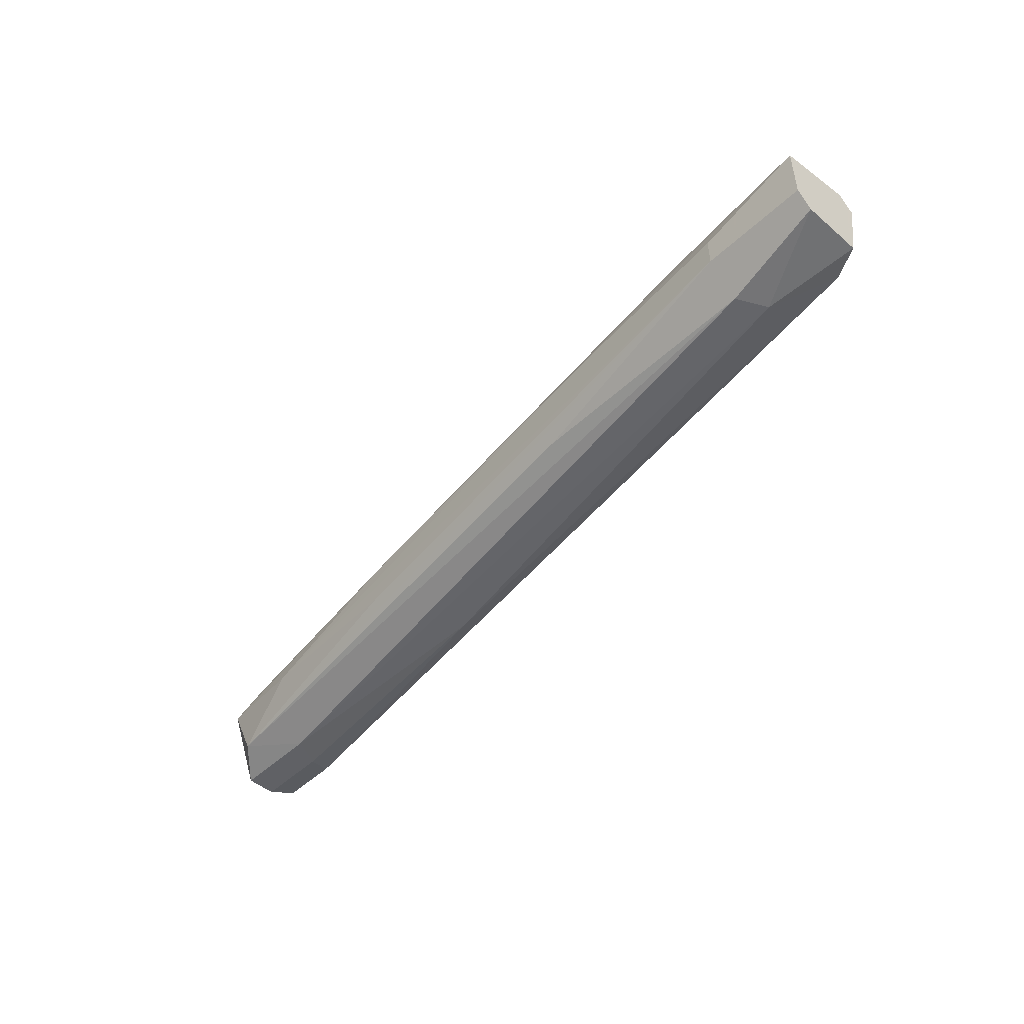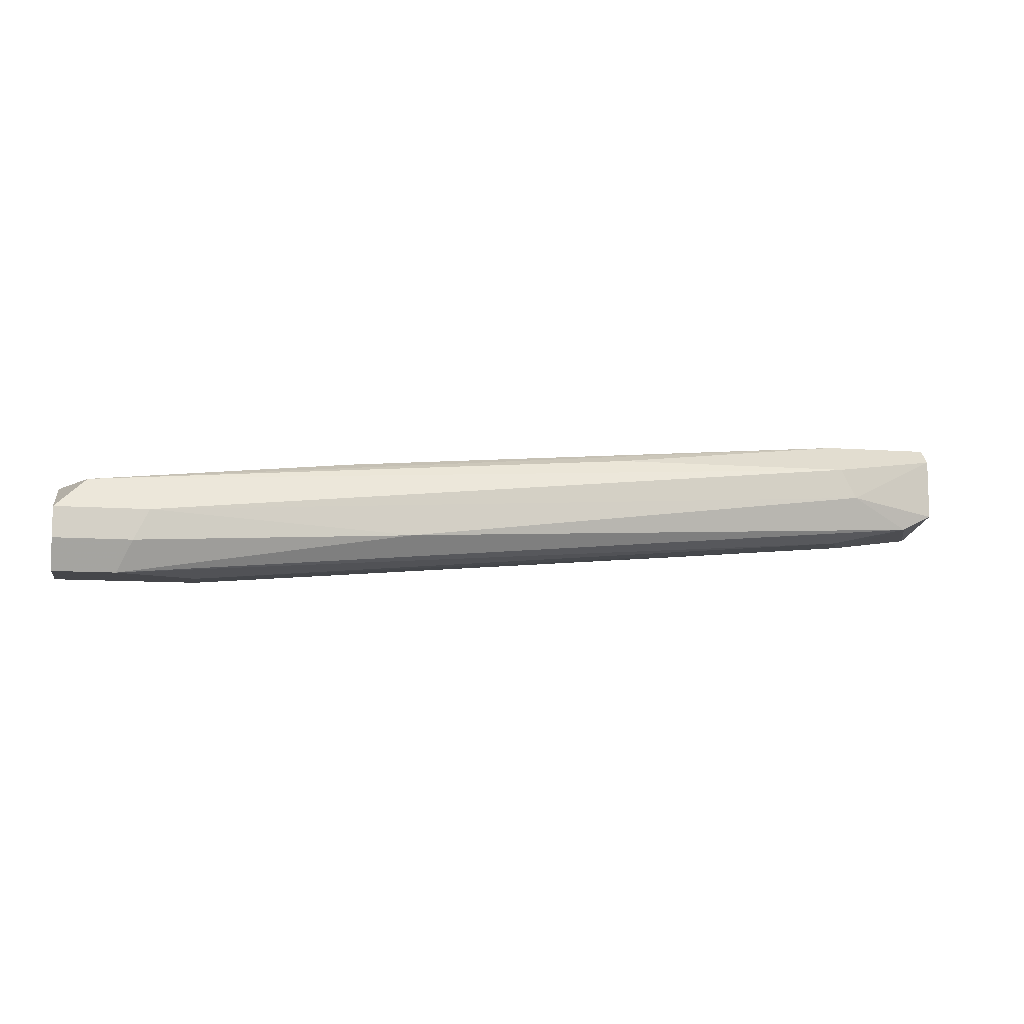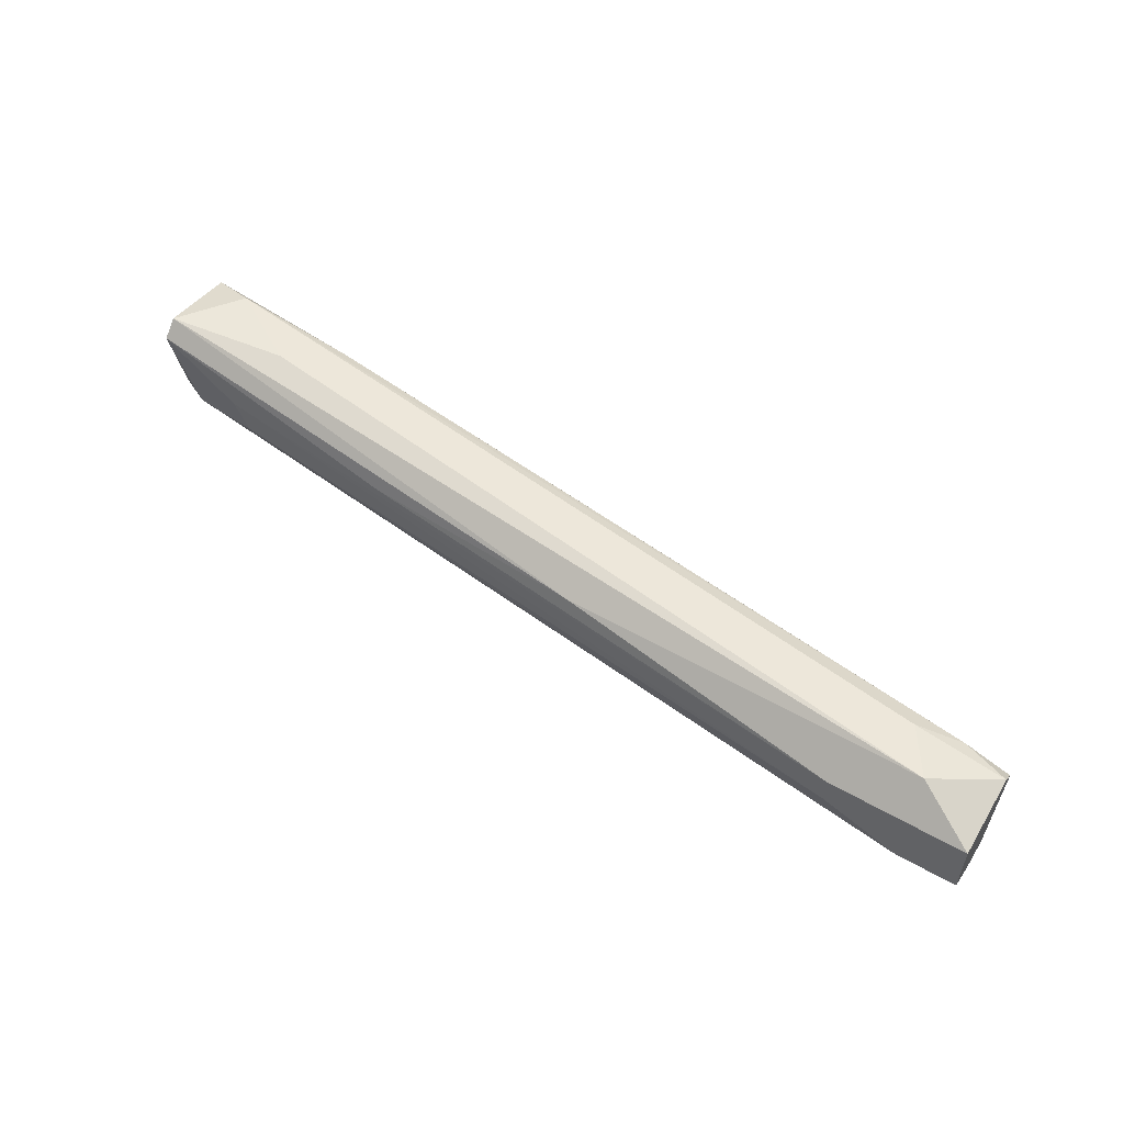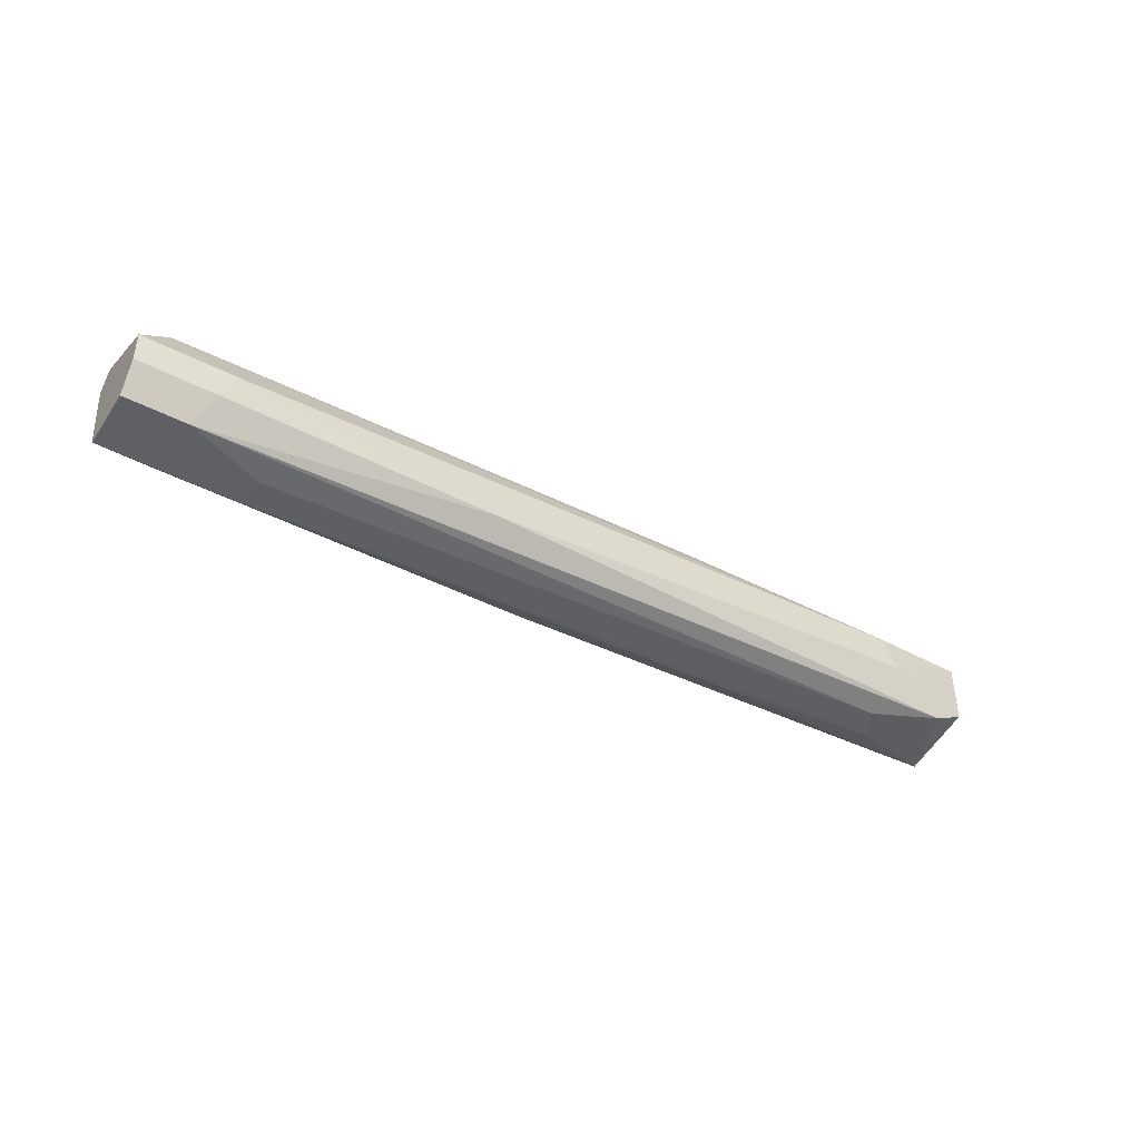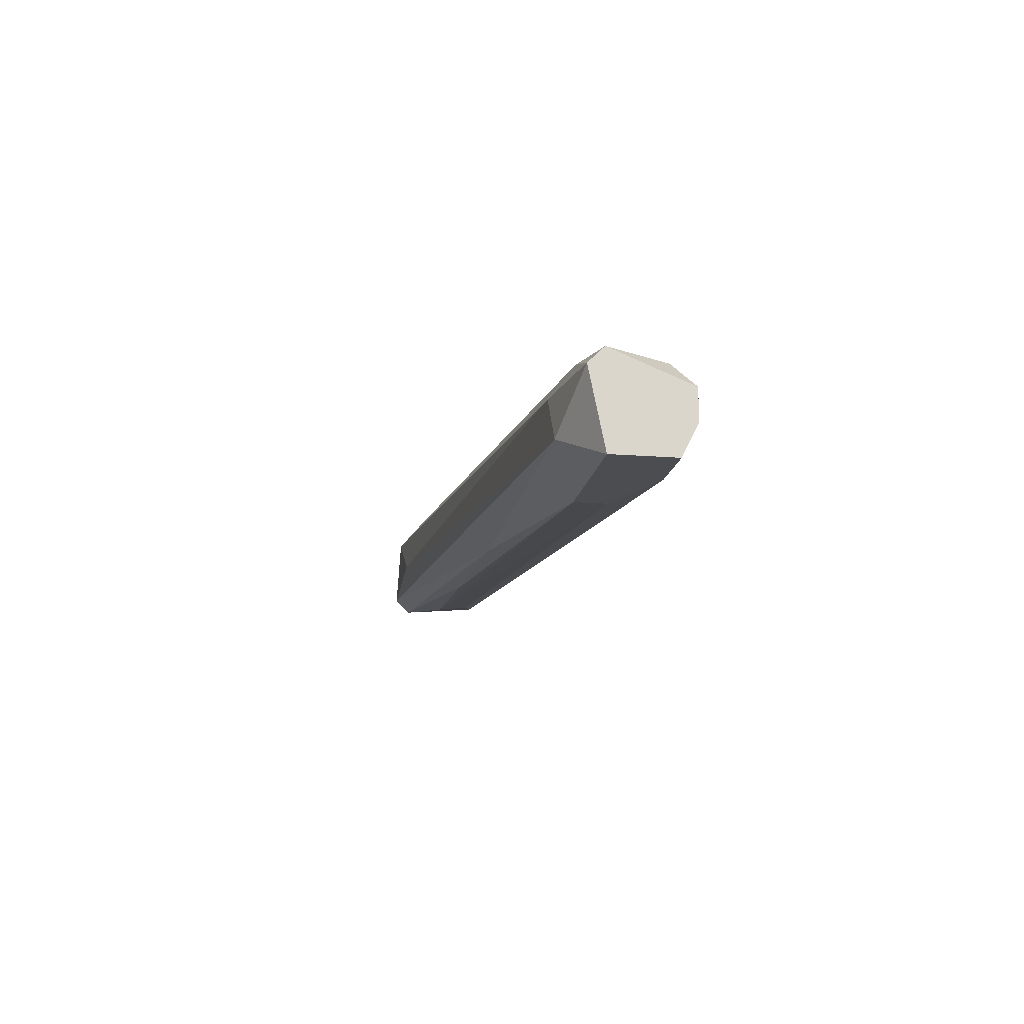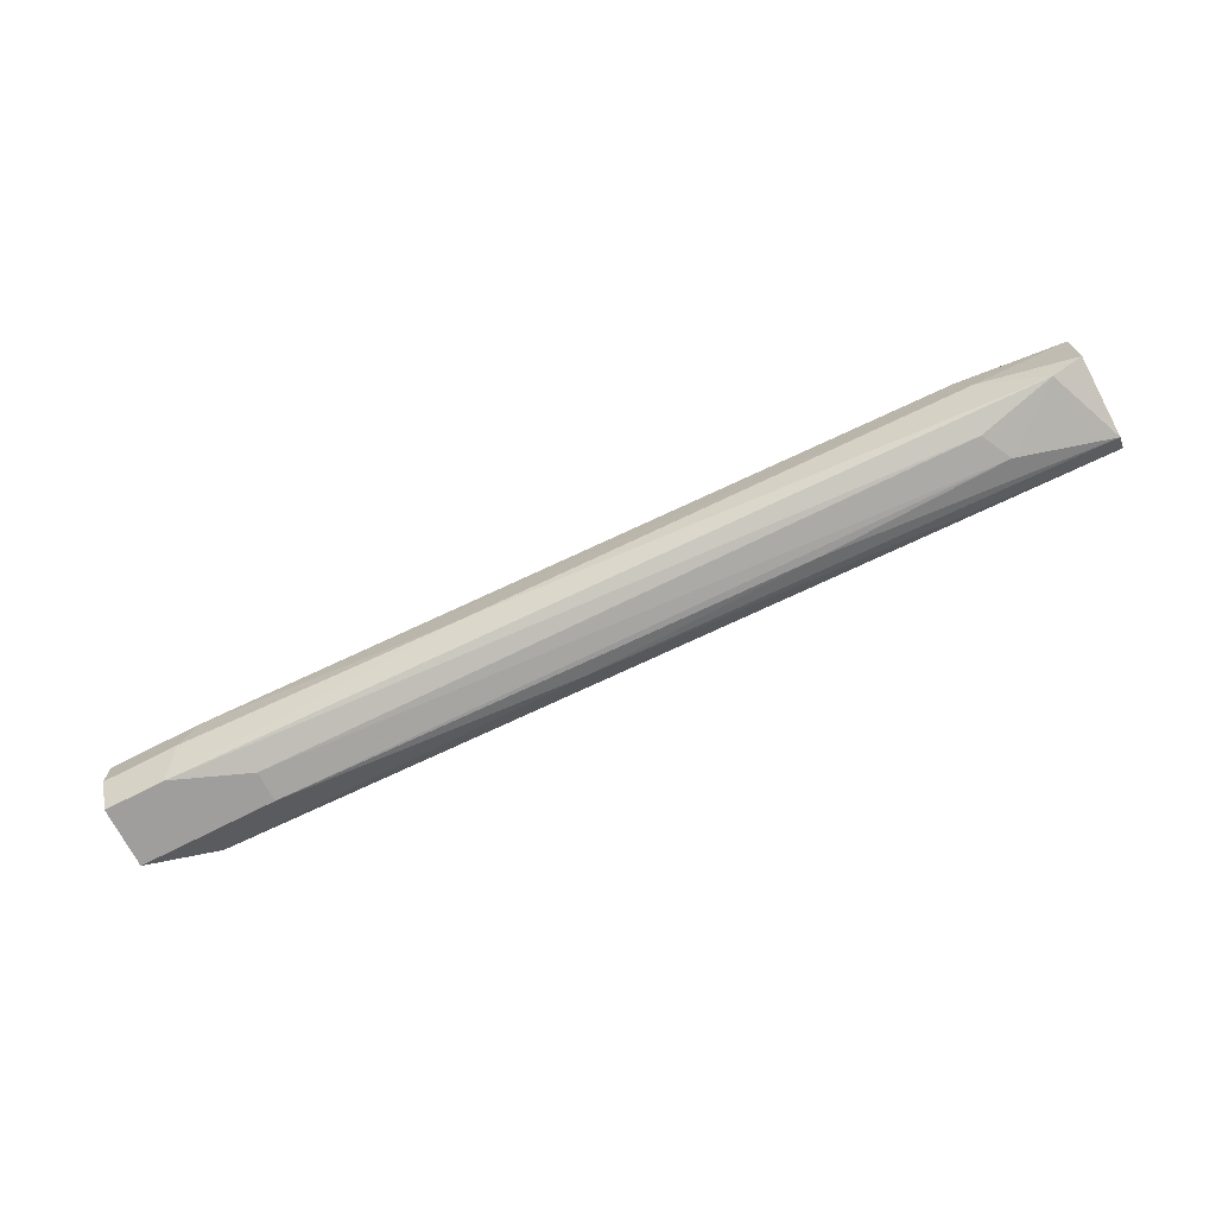
<metadata>
{"format":"obj","ext":"obj","renderer":"f3d","projection":"perspective","resolution":1024,"background":"white","views":[{"elev":-47.9,"azim":-133.6,"up":"+Z"},{"elev":-9.9,"azim":168.8,"up":"+Y"},{"elev":54.1,"azim":31.4,"up":"+Z"},{"elev":-43.2,"azim":148.4,"up":"+Y"},{"elev":-16.0,"azim":80.7,"up":"+Y"},{"elev":-70.9,"azim":-152.8,"up":"+Y"}]}
</metadata>
<code>
v 0.05184 -0.005475 -0.01229
v 0.05184 -0.005475 -0.009521
v 0.02051 -0.006396 -0.005833
v 0.06567 -0.011 -0.008599
v 0.06567 -0.01285 -0.01413
v 0.06659 -0.007318 -0.009521
v 0.01497 -0.008239 -0.01136
v 0.03065 -0.003631 -0.008599
v 0.02973 -0.01008 -0.008599
v 0.04815 -0.01008 -0.01413
v 0.02327 -0.003631 -0.006756
v 0.06752 -0.007318 -0.01413
v 0.01866 -0.009161 -0.008599
v 0.01866 -0.006396 -0.01229
v 0.0159 -0.003631 -0.005833
v 0.06106 -0.01285 -0.01229
v 0.06106 -0.01285 -0.01044
v 0.06936 -0.011 -0.01505
v 0.06936 -0.007318 -0.01044
v 0.06936 -0.009161 -0.01505
v 0.06936 -0.008239 -0.009521
v 0.06936 -0.01285 -0.01413
v 0.06936 -0.01285 -0.01044
v 0.04355 -0.011 -0.008599
v 0.01959 -0.009161 -0.01044
v 0.01959 -0.004553 -0.01229
v 0.01959 -0.002709 -0.008599
v 0.01959 -0.002709 -0.01044
v 0.06383 -0.009161 -0.01505
v 0.06383 -0.008239 -0.008599
v 0.06474 -0.011 -0.01505
v 0.0629 -0.006396 -0.01136
v 0.03434 -0.004553 -0.01229
v 0.01313 -0.007318 -0.005833
v 0.01313 -0.007318 -0.01136
v 0.01313 -0.008239 -0.006756
v 0.01313 -0.003631 -0.01136
v 0.01313 -0.002709 -0.01044
v 0.01313 -0.002709 -0.006756
f 18 5 31
f 35 34 38
f 12 29 26
f 19 23 18
f 5 23 17
f 23 4 17
f 34 4 3
f 15 34 3
f 4 30 3
f 30 15 3
f 34 35 36
f 5 25 7
f 10 5 7
f 36 35 7
f 8 27 39
f 34 15 39
f 38 34 39
f 27 38 39
f 15 30 6
f 27 8 28
f 38 27 28
f 26 38 28
f 1 12 28
f 4 34 24
f 9 17 24
f 17 4 24
f 34 36 24
f 36 9 24
f 26 29 14
f 29 10 14
f 10 7 14
f 7 35 14
f 19 12 32
f 12 1 32
f 28 8 32
f 1 28 32
f 25 5 16
f 5 17 16
f 4 23 21
f 23 19 21
f 30 4 21
f 19 6 21
f 6 30 21
f 8 39 11
f 39 15 11
f 15 6 11
f 35 38 37
f 38 26 37
f 26 14 37
f 14 35 37
f 23 5 22
f 5 18 22
f 18 23 22
f 29 12 20
f 12 19 20
f 18 29 20
f 19 18 20
f 12 26 33
f 26 28 33
f 28 12 33
f 6 19 2
f 32 8 2
f 19 32 2
f 8 11 2
f 11 6 2
f 17 9 13
f 9 36 13
f 7 25 13
f 36 7 13
f 25 16 13
f 16 17 13
f 10 29 31
f 5 10 31
f 29 18 31

</code>
